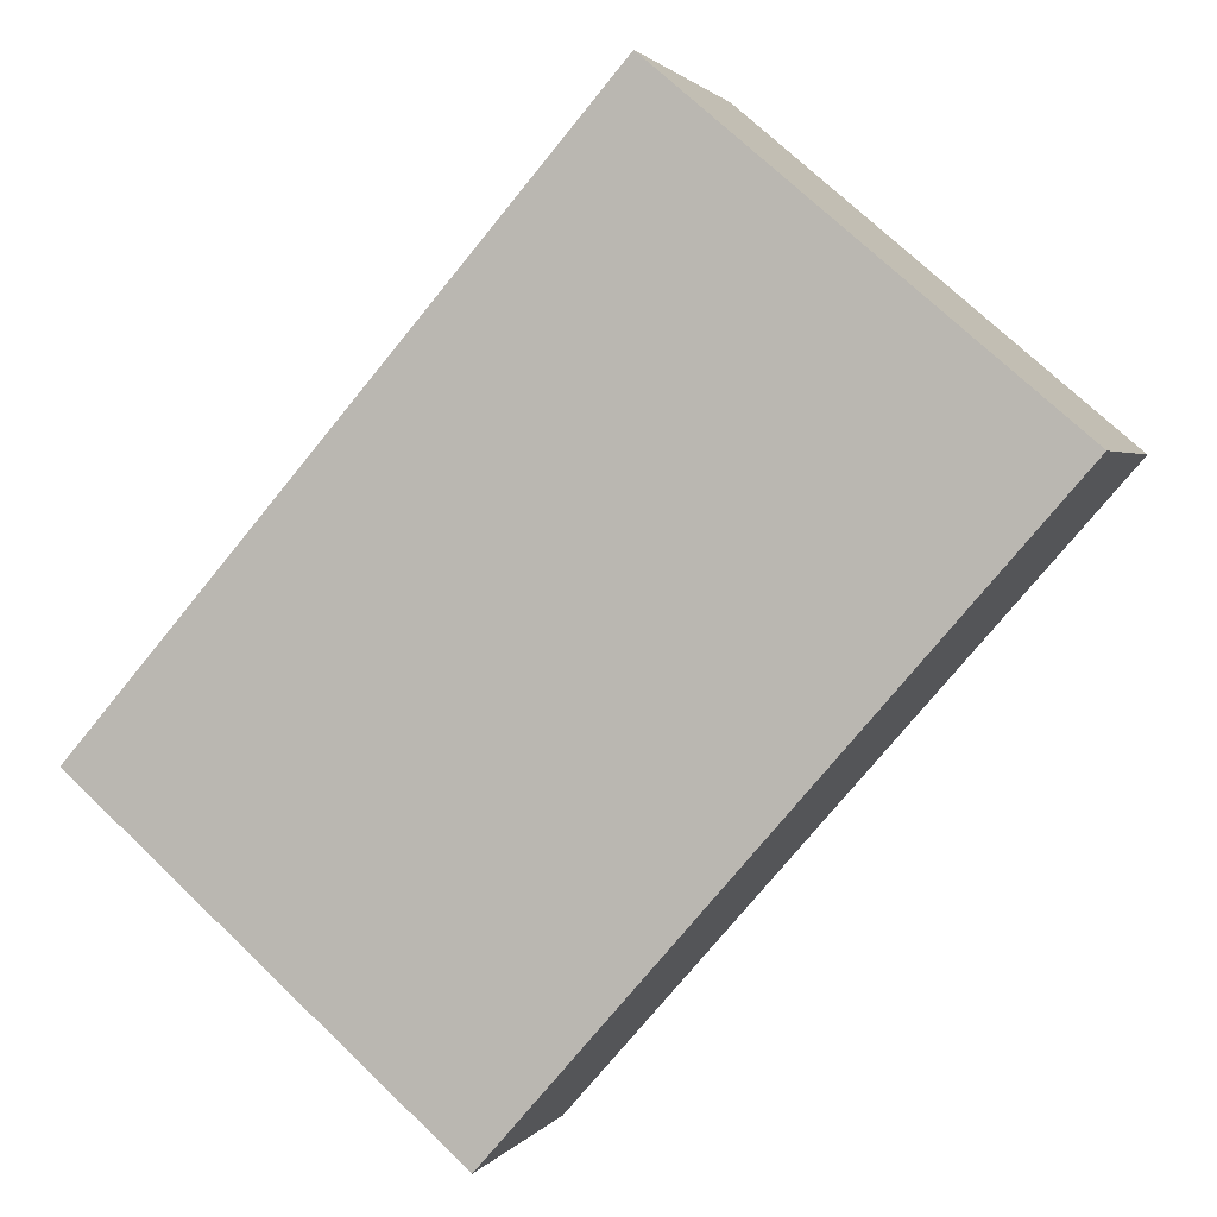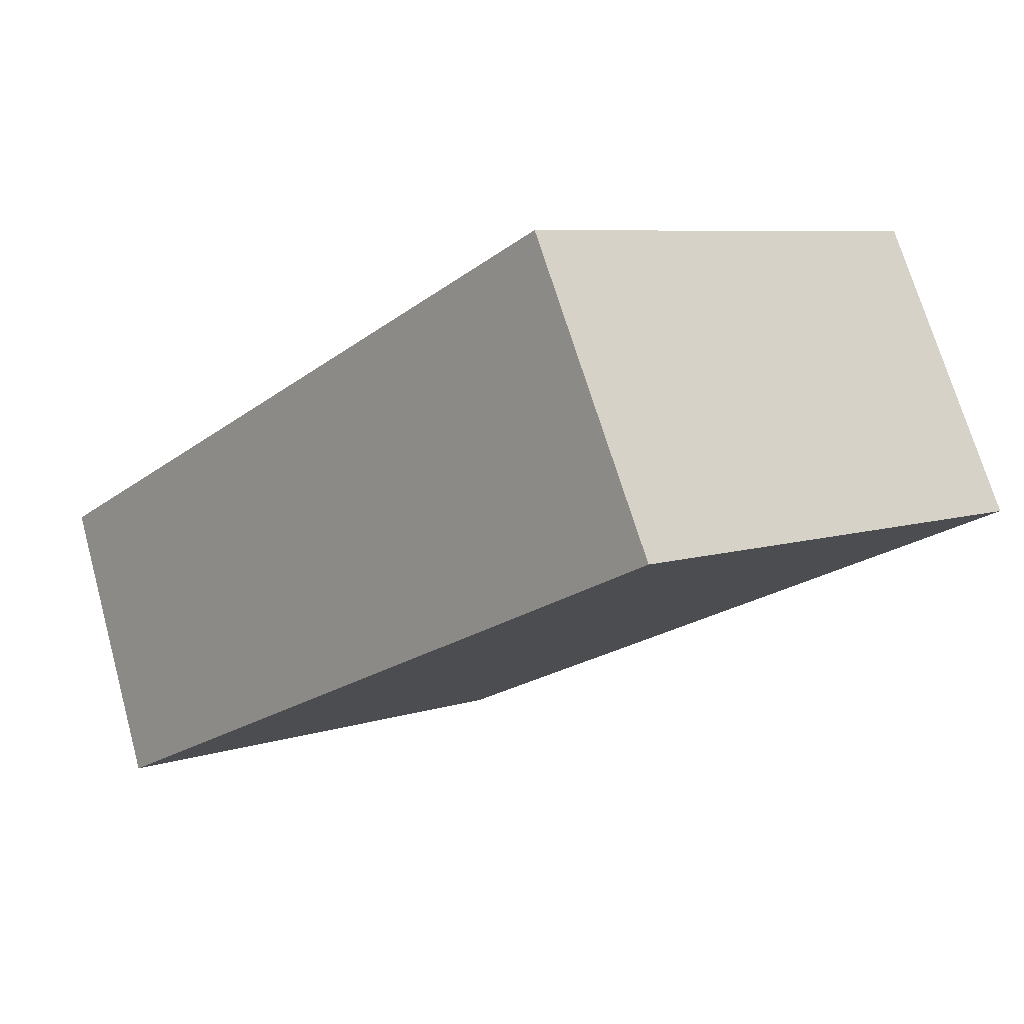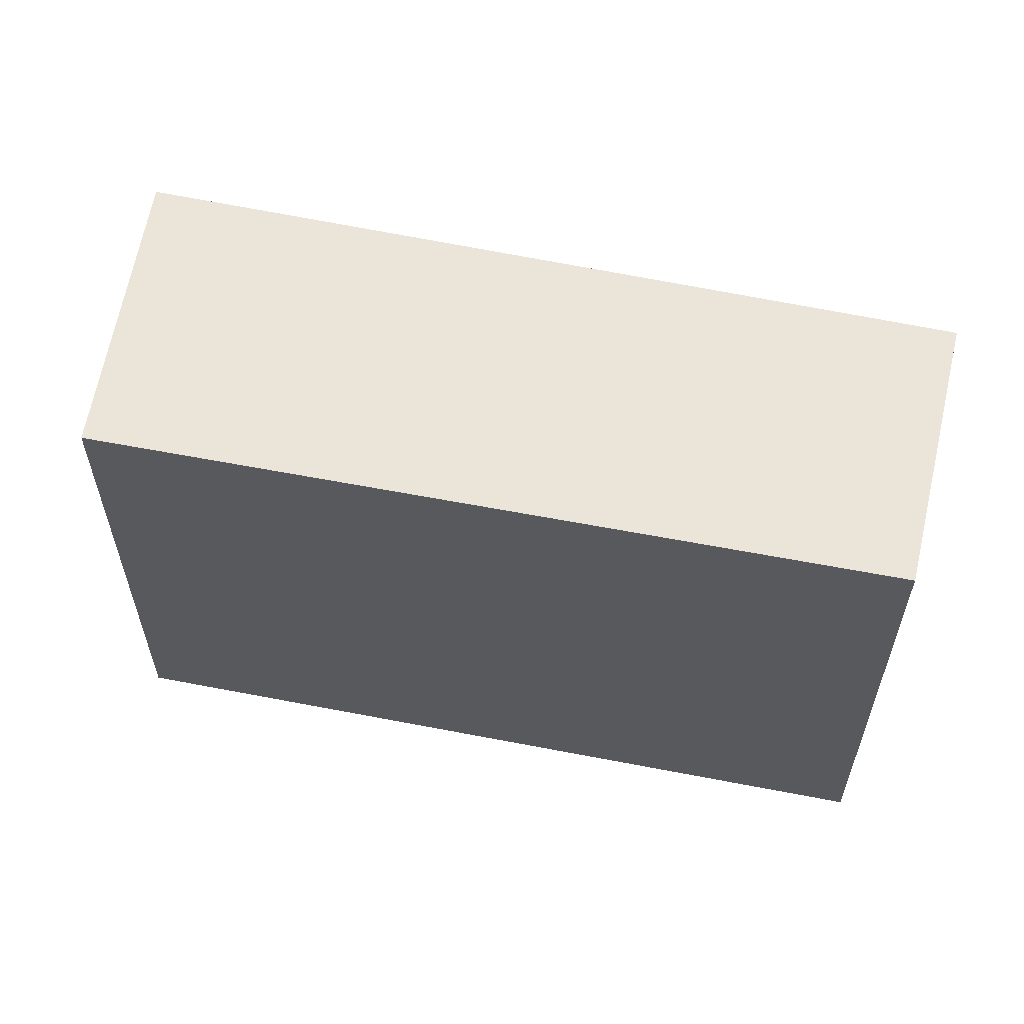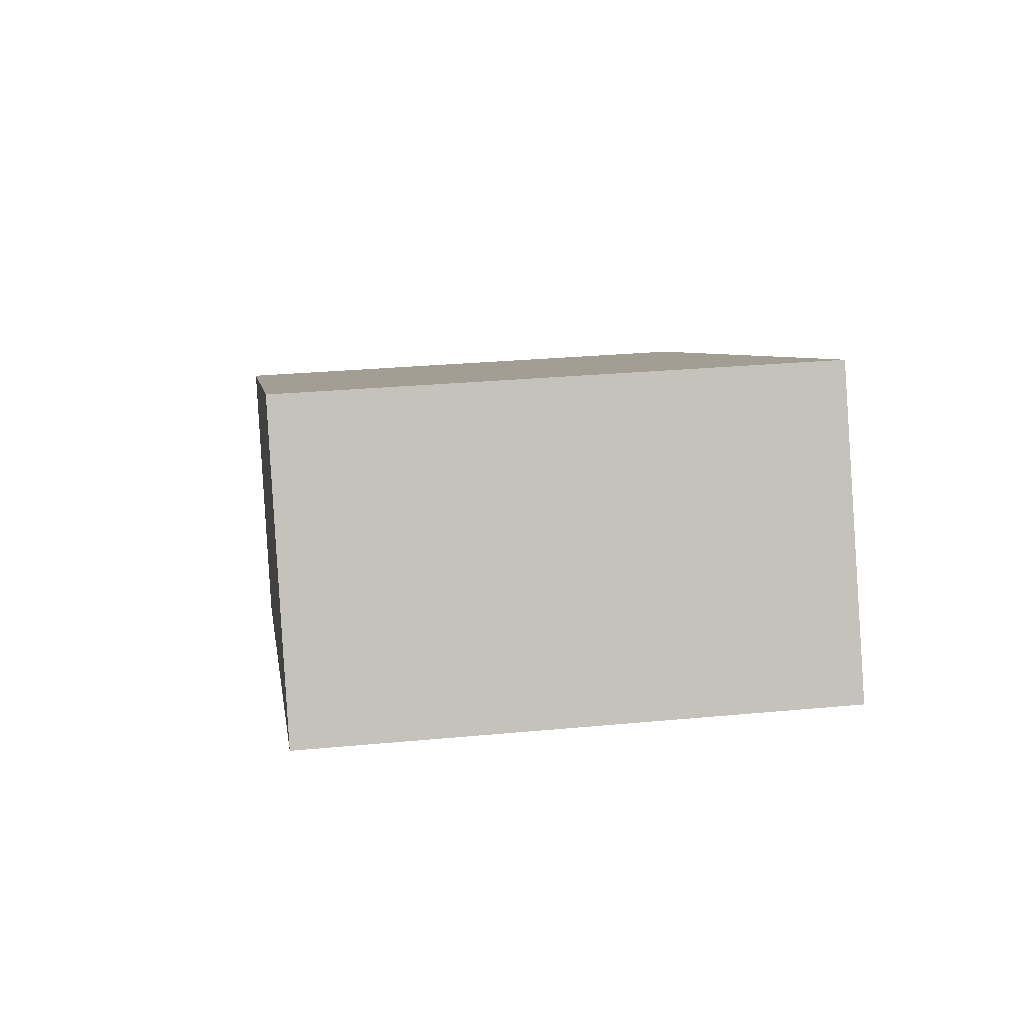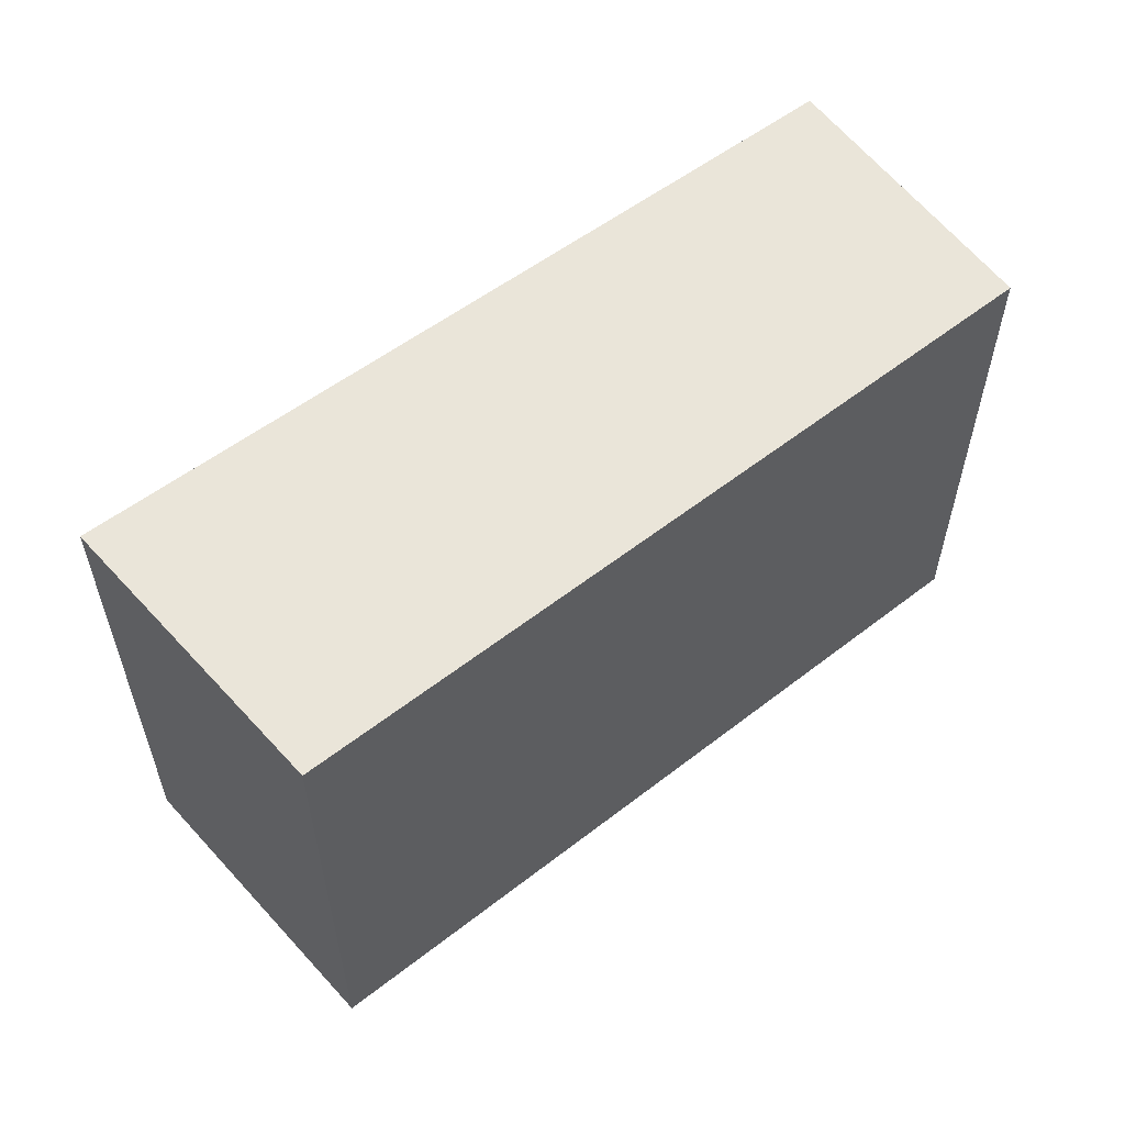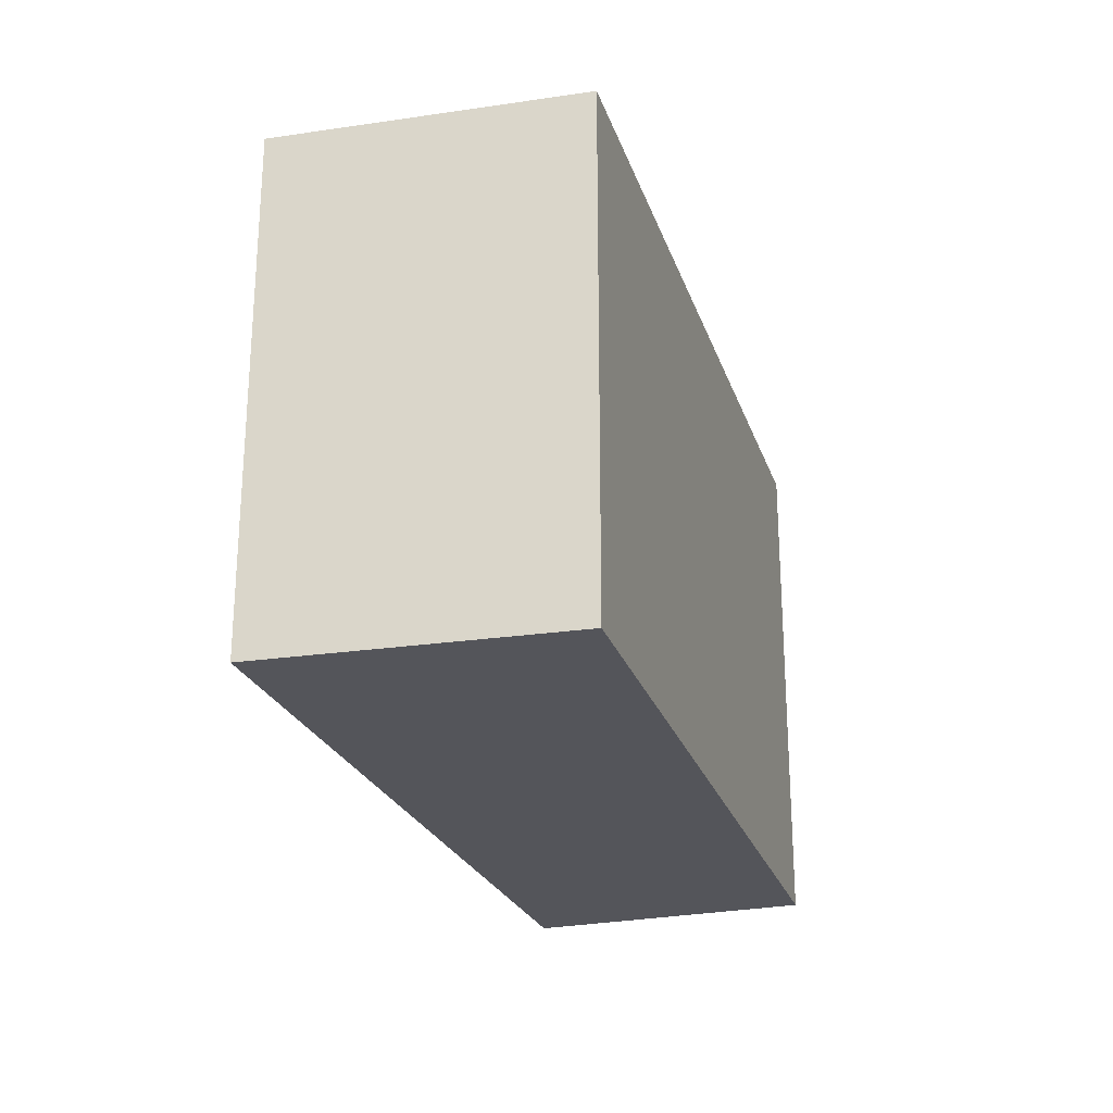
<metadata>
{"format":"obj","ext":"obj","renderer":"f3d","projection":"perspective","resolution":1024,"background":"white","views":[{"elev":73.1,"azim":133.6,"up":"+Z"},{"elev":7.3,"azim":-133.4,"up":"+Z"},{"elev":58.8,"azim":34.8,"up":"+Y"},{"elev":28.5,"azim":-98.1,"up":"+Z"},{"elev":57.9,"azim":-15.4,"up":"+Y"},{"elev":-24.9,"azim":-50.2,"up":"+Y"}]}
</metadata>
<code>
v  0.631 2.36 1.272
v  3.541 2.36 -1.448
v  0 2.36 1.445e-16
v  4.019 2.36 -0.199
v  0 0 0
v  0.631 -7.789e-17 1.272
v  4.019 1.219e-17 -0.199
v  3.541 8.866e-17 -1.448
g defaultobject
f 1 2 3
f 2 1 4
f 5 1 3
f 1 5 6
f 6 4 1
f 4 6 7
f 7 2 4
f 2 7 8
f 8 3 2
f 3 8 5
f 8 6 5
f 6 8 7

</code>
